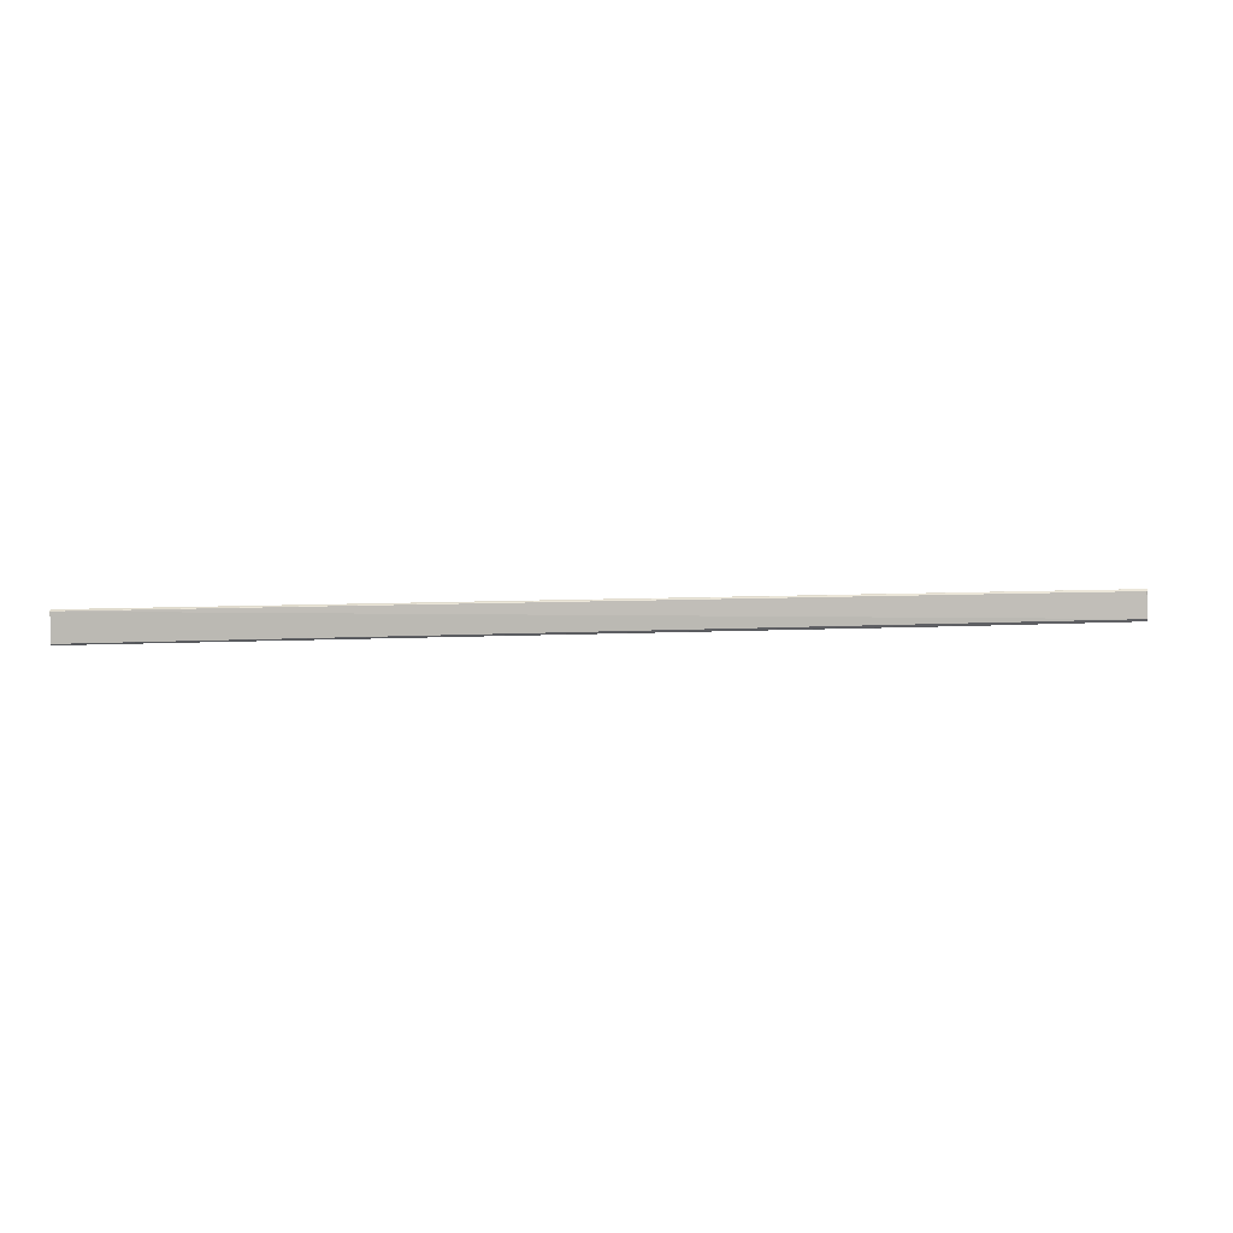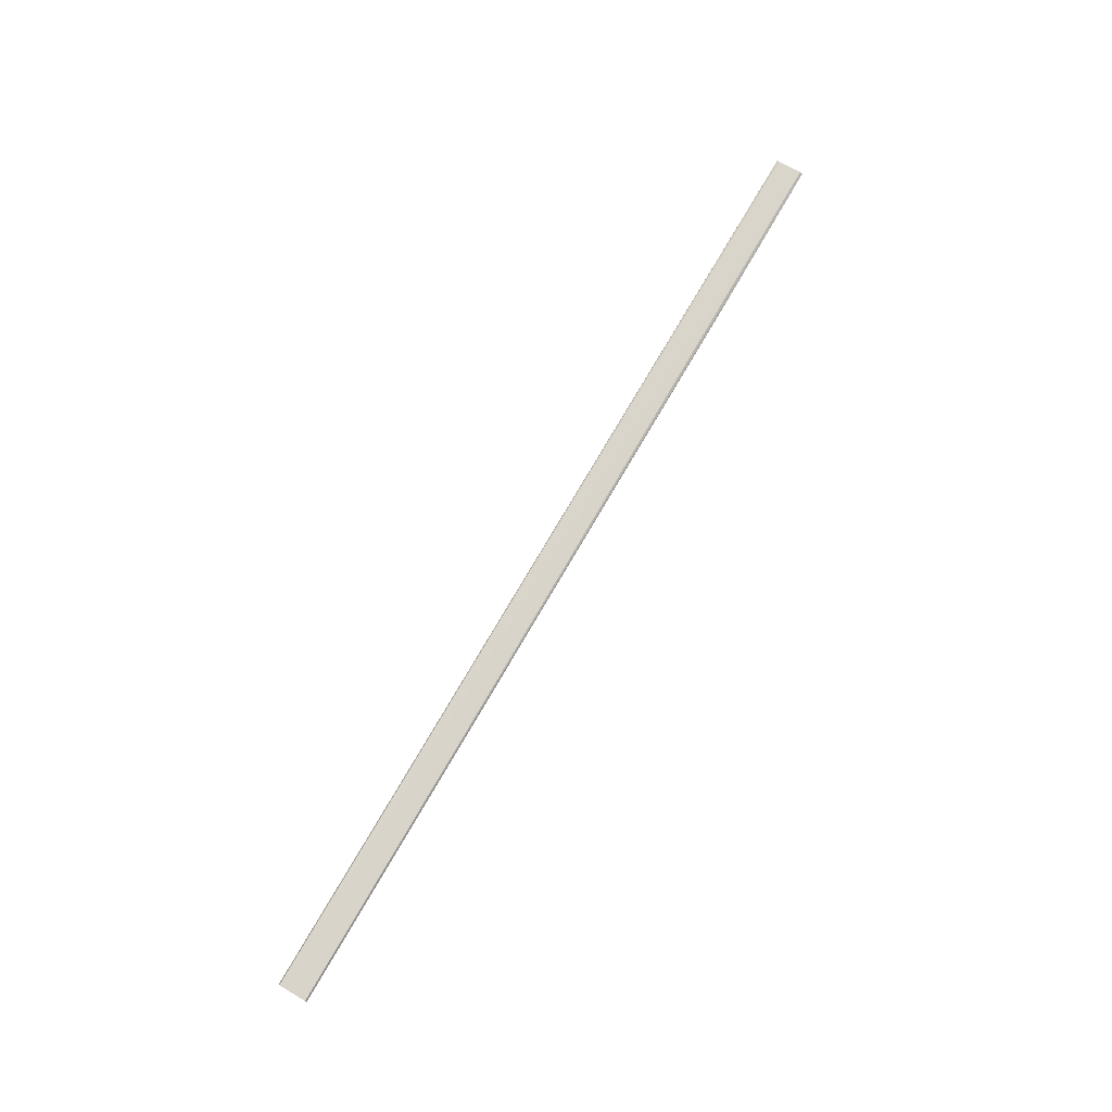
<metadata>
{"format":"obj","ext":"obj","renderer":"f3d","projection":"perspective","resolution":1024,"background":"white","views":[{"elev":5.8,"azim":173.0,"up":"+Z"},{"elev":74.9,"azim":120.6,"up":"+Y"}]}
</metadata>
<code>
v 0.1558 0.02192 0.01035
v -0.1618 0.02171 0.002905
v 0.1559 0.02256 0.0007117
v -0.1617 0.02232 0.003716
v -0.1618 0.02164 0.01264
v 0.1559 0.02282 0.009885
v 0.1559 0.02182 0.0002037
v -0.1612 0.02213 0.01198
v -0.1088 0.02155 0.002241
f 3 2 4
f 5 4 2
f 6 3 4
f 6 5 1
f 7 6 1
f 7 3 6
f 8 6 4
f 8 4 5
f 8 5 6
f 9 2 3
f 9 3 7
f 9 5 2
f 9 7 1
f 9 1 5

</code>
